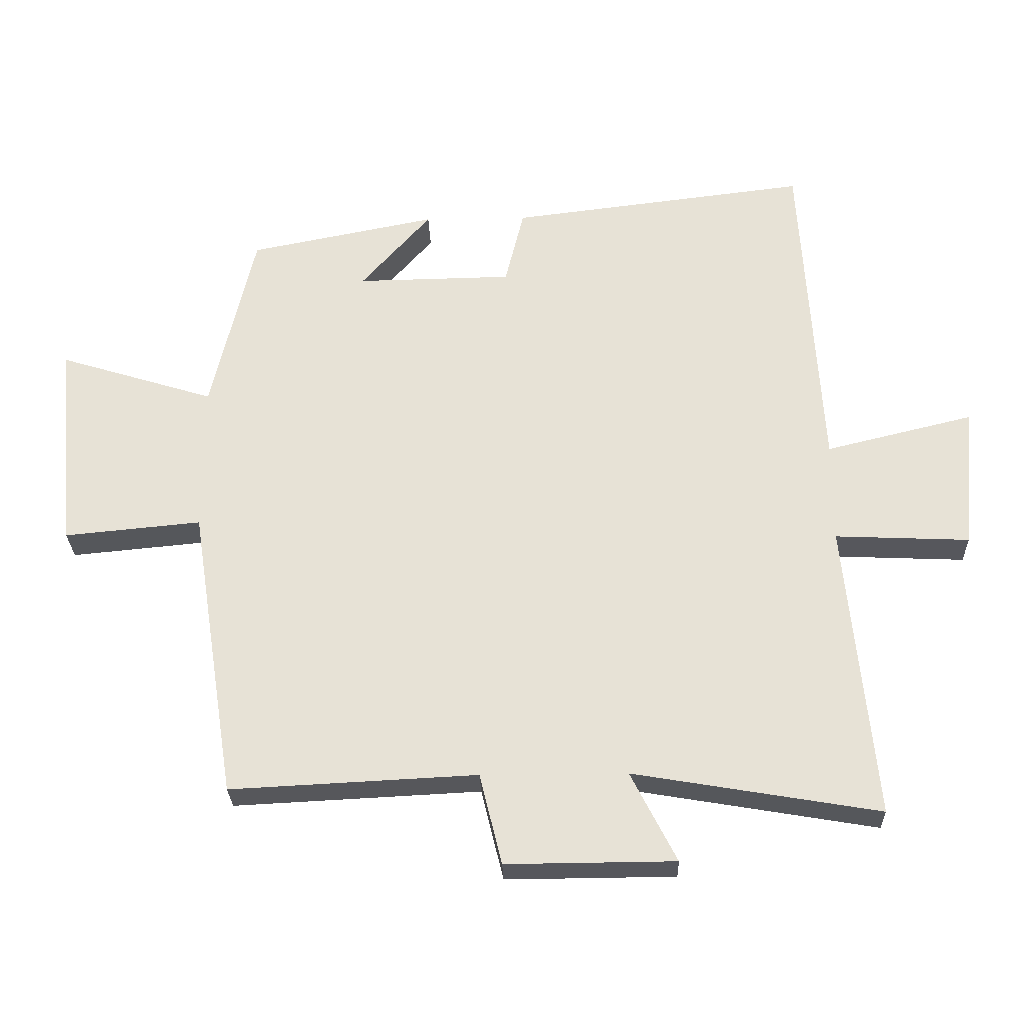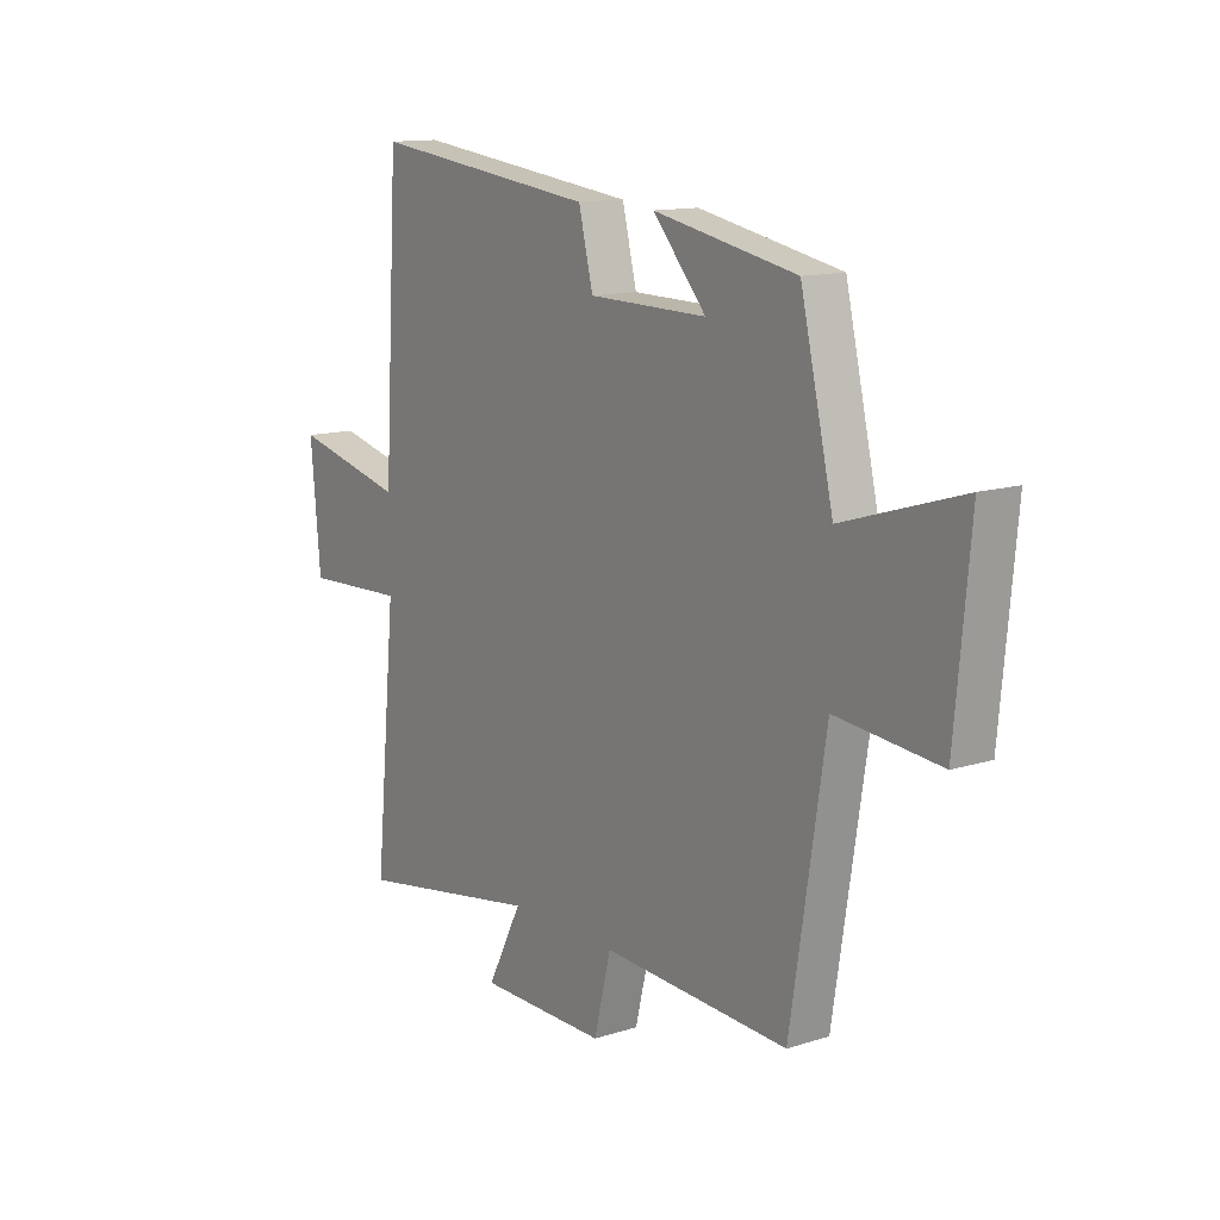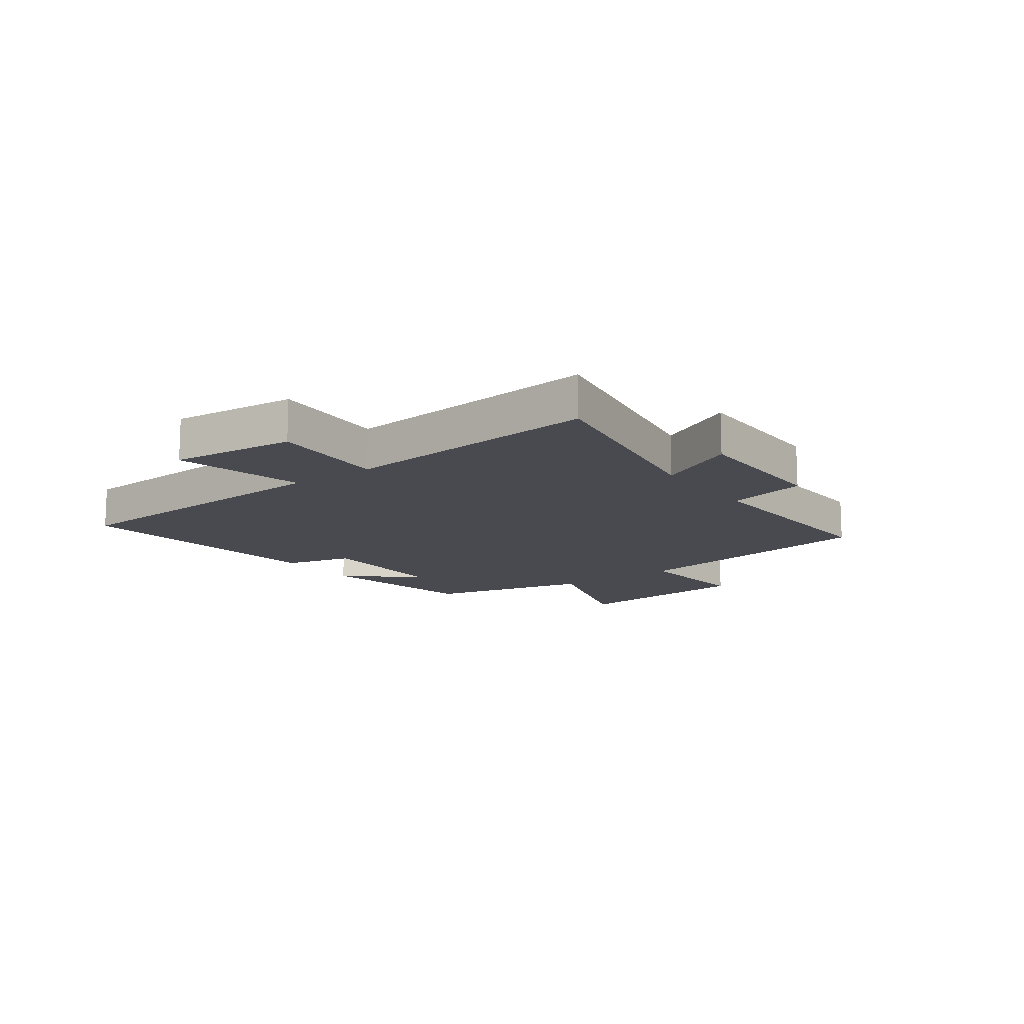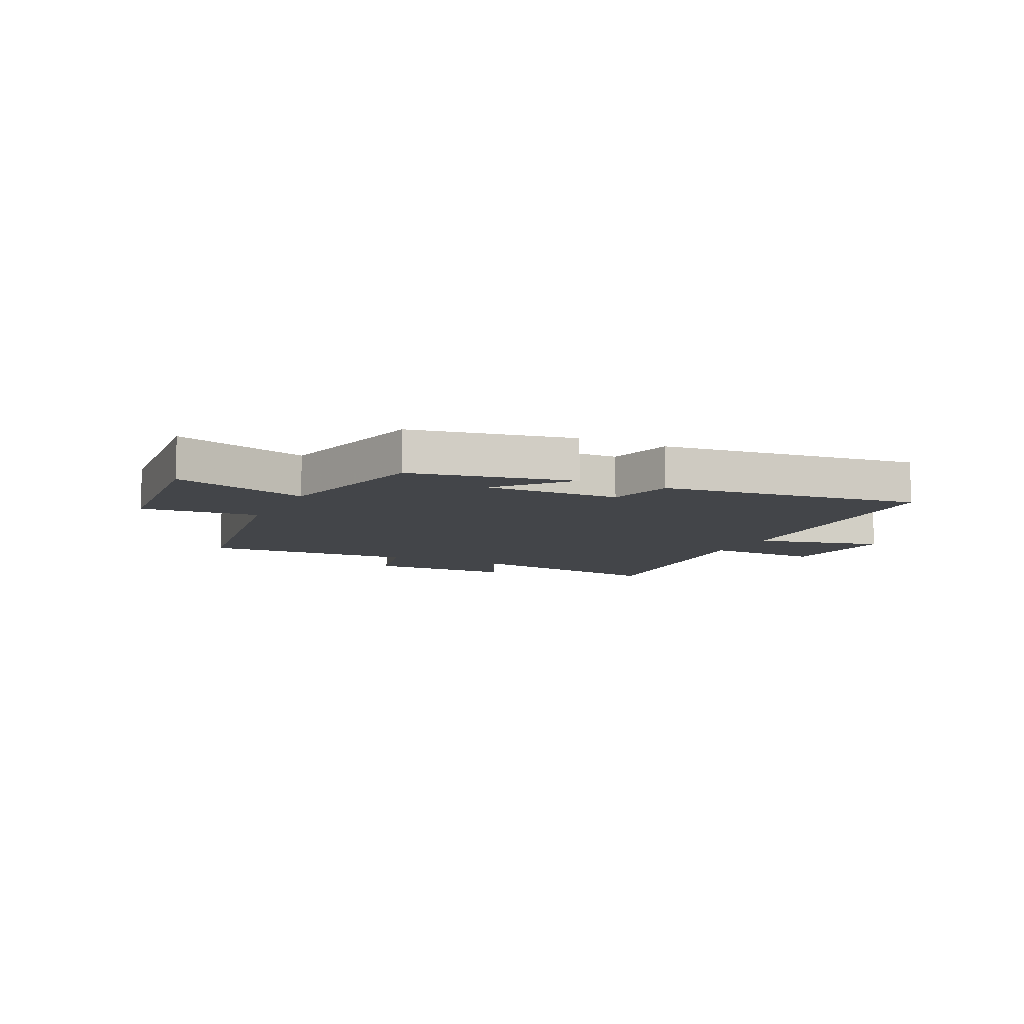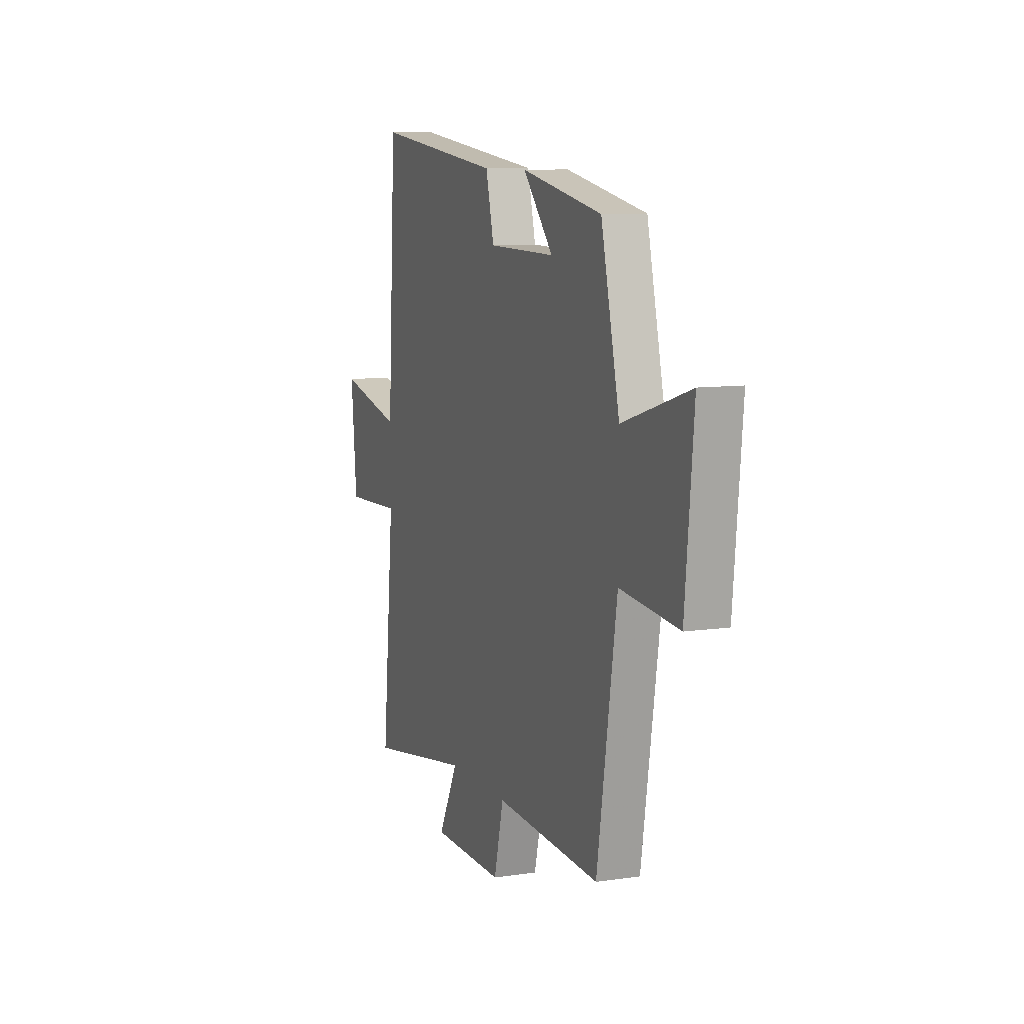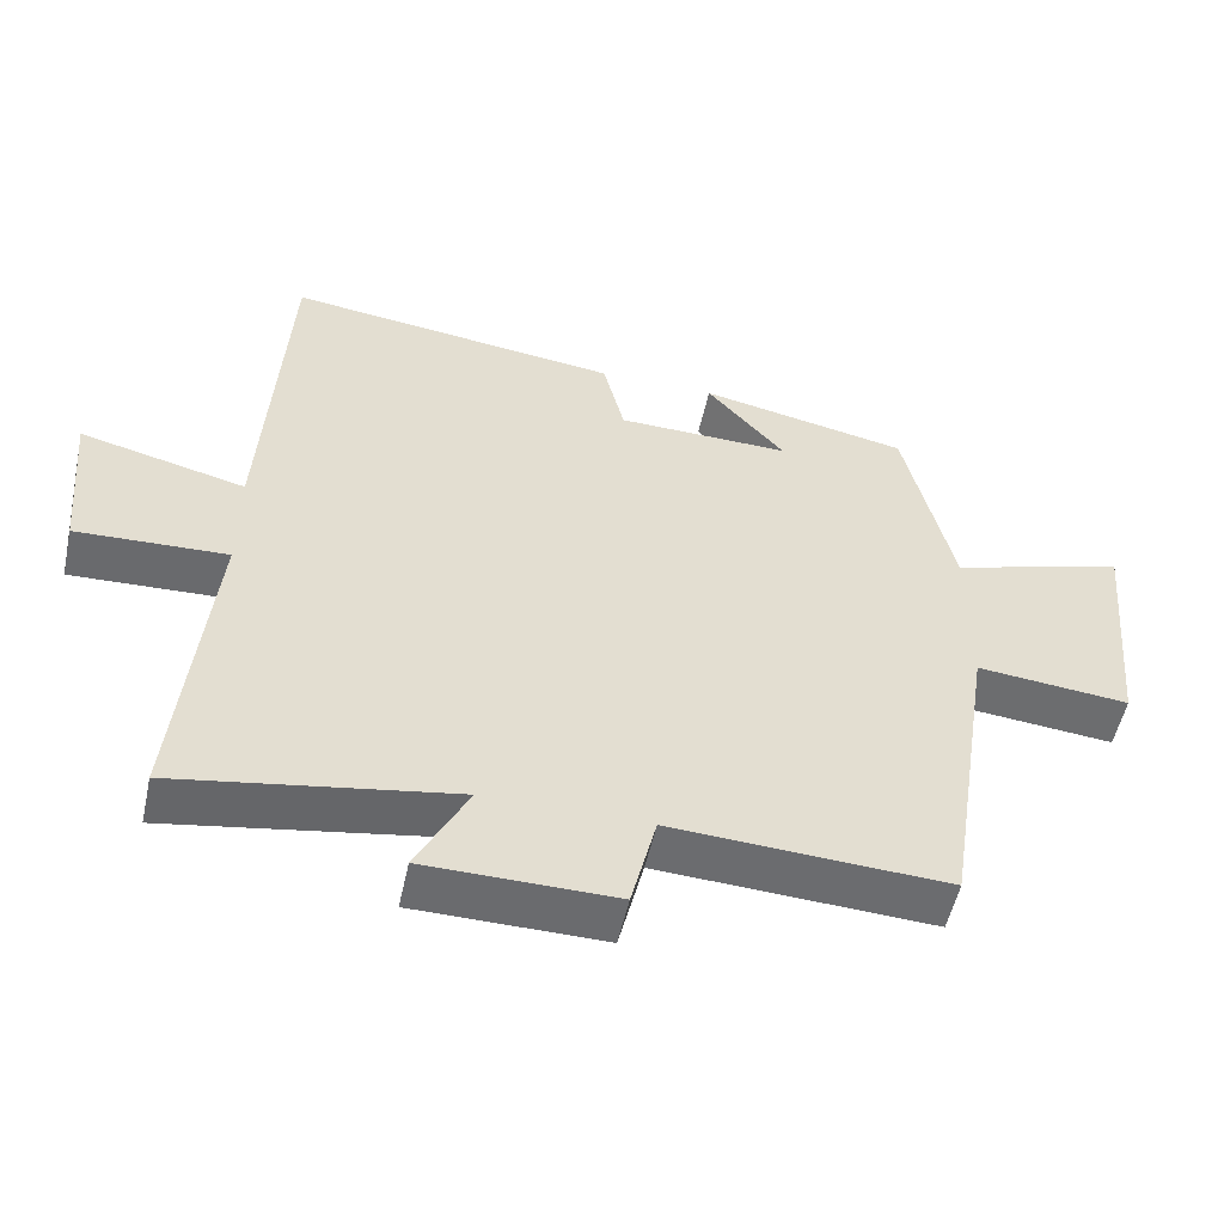
<metadata>
{"format":"obj","ext":"obj","renderer":"f3d","projection":"perspective","resolution":1024,"background":"white","views":[{"elev":-27.5,"azim":1.6,"up":"+Z"},{"elev":13.0,"azim":-125.9,"up":"+Z"},{"elev":-13.5,"azim":125.9,"up":"+Y"},{"elev":-8.9,"azim":-25.8,"up":"+Y"},{"elev":9.3,"azim":-111.4,"up":"+Z"},{"elev":-53.4,"azim":167.7,"up":"+Z"}]}
</metadata>
<code>
v -0.434 0.07 0.443
v -0.147 0.07 0.5
v -0.254 0.07 0.378
v -0.016 0.07 0.382
v 0.013 0.07 0.5
v 0.47 0.07 0.556
v 0.5 0.07 0.046
v 0.726 0.07 0.101
v 0.706 0.07 -0.119
v 0.5 0.07 -0.11
v 0.544 0.07 -0.564
v 0.168 0.07 -0.5
v 0.238 0.07 -0.637
v -0.02 0.07 -0.639
v -0.054 0.07 -0.5
v -0.43 0.07 -0.519
v -0.5 0.07 -0.071
v -0.709 0.07 -0.091
v -0.739 0.07 0.233
v -0.5 0.07 0.159
v -0.434 0 0.443
v -0.147 0 0.5
v -0.254 0 0.378
v -0.016 0 0.382
v 0.013 0 0.5
v 0.47 0 0.556
v 0.5 0 0.046
v 0.726 0 0.101
v 0.706 0 -0.119
v 0.5 0 -0.11
v 0.544 0 -0.564
v 0.168 0 -0.5
v 0.238 0 -0.637
v -0.02 0 -0.639
v -0.054 0 -0.5
v -0.43 0 -0.519
v -0.5 0 -0.071
v -0.709 0 -0.091
v -0.739 0 0.233
v -0.5 0 0.159
f 17 18 19 20
f 17 20 1
f 16 17 1
f 15 16 1
f 12 13 14 15
f 12 15 1
f 10 11 12 1
f 7 8 9 10
f 6 7 10
f 5 6 10
f 4 5 10
f 3 4 10
f 3 10 1
f 1 2 3
f 40 39 38 37
f 21 40 37
f 21 37 36
f 21 36 35
f 35 34 33 32
f 21 35 32
f 21 32 31 30
f 30 29 28 27
f 30 27 26
f 30 26 25
f 30 25 24
f 30 24 23
f 21 30 23
f 23 22 21
f 1 21 22 2
f 2 22 23 3
f 3 23 24 4
f 4 24 25 5
f 5 25 26 6
f 6 26 27 7
f 7 27 28 8
f 8 28 29 9
f 9 29 30 10
f 10 30 31 11
f 11 31 32 12
f 12 32 33 13
f 13 33 34 14
f 14 34 35 15
f 15 35 36 16
f 16 36 37 17
f 17 37 38 18
f 18 38 39 19
f 19 39 40 20
f 20 40 21 1

</code>
